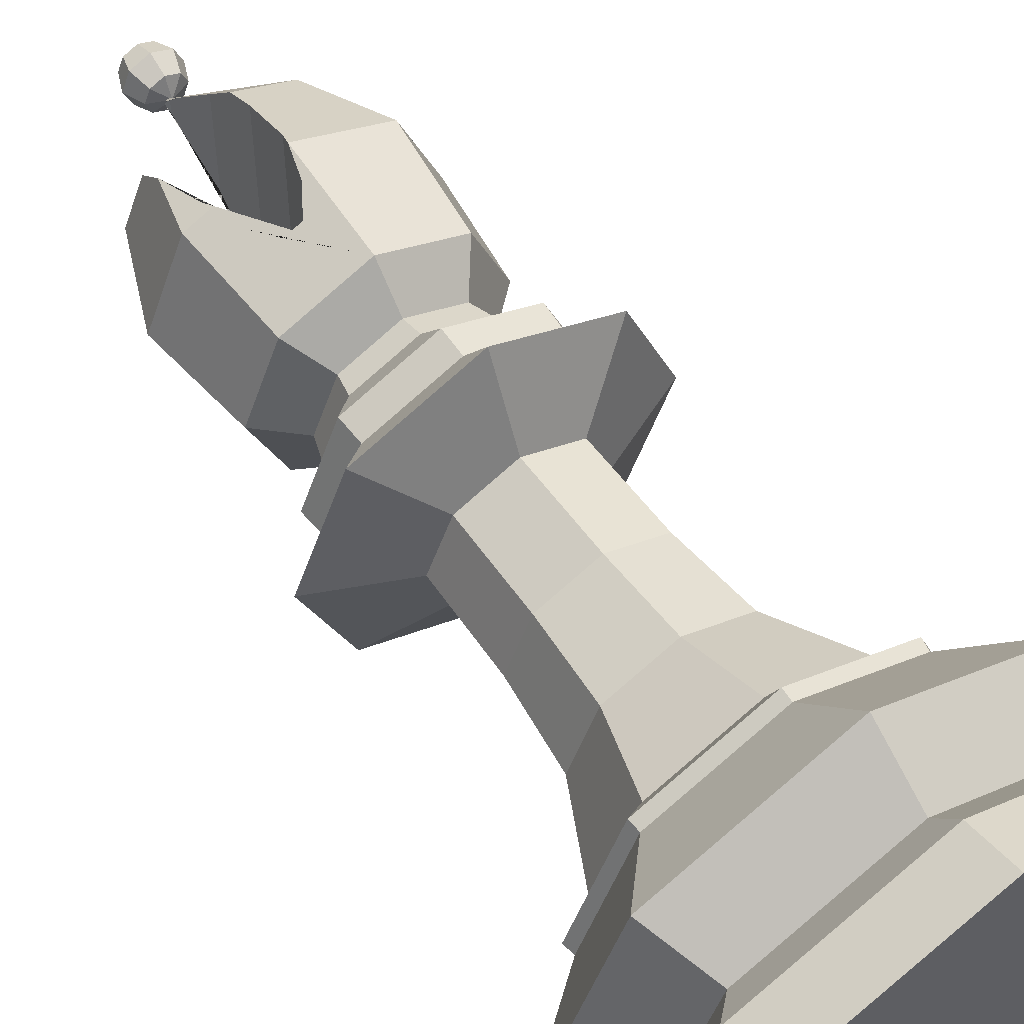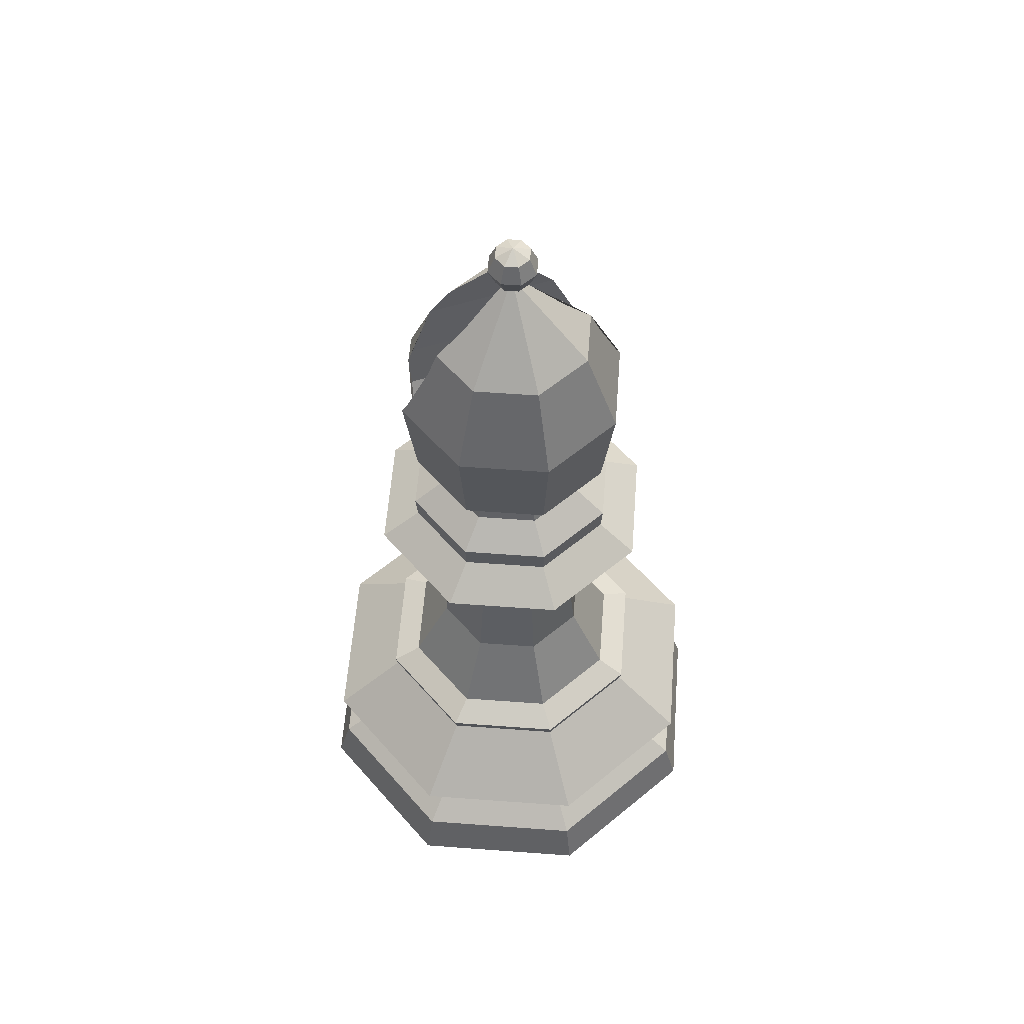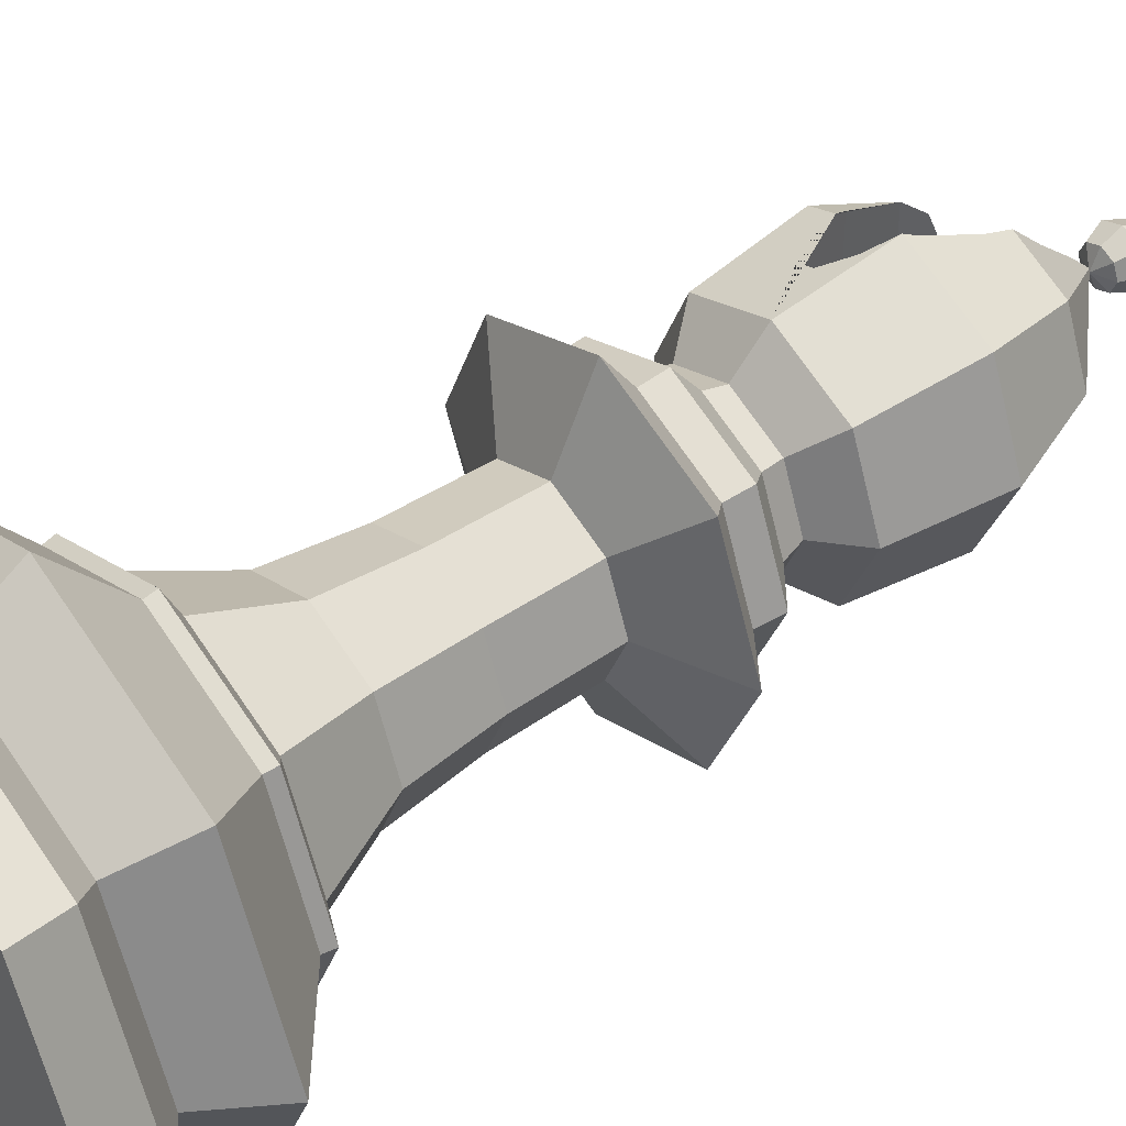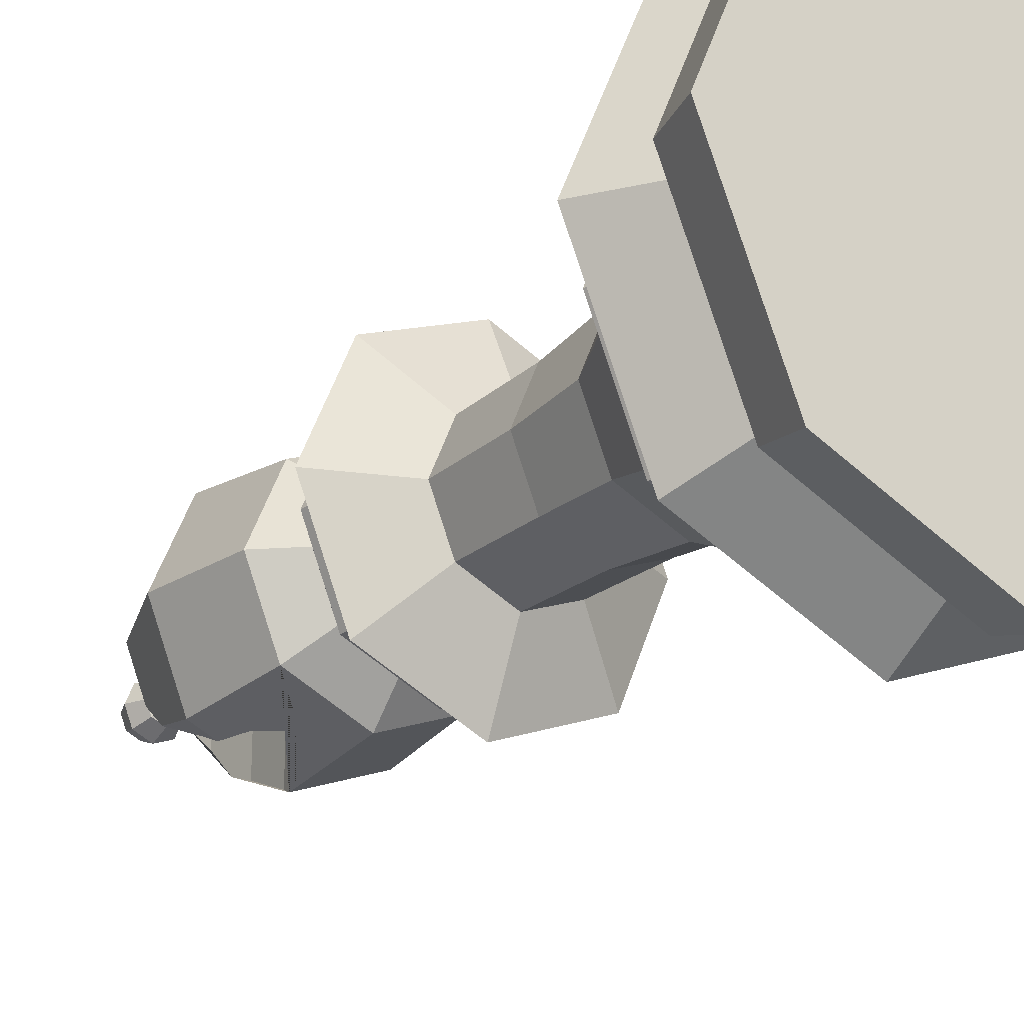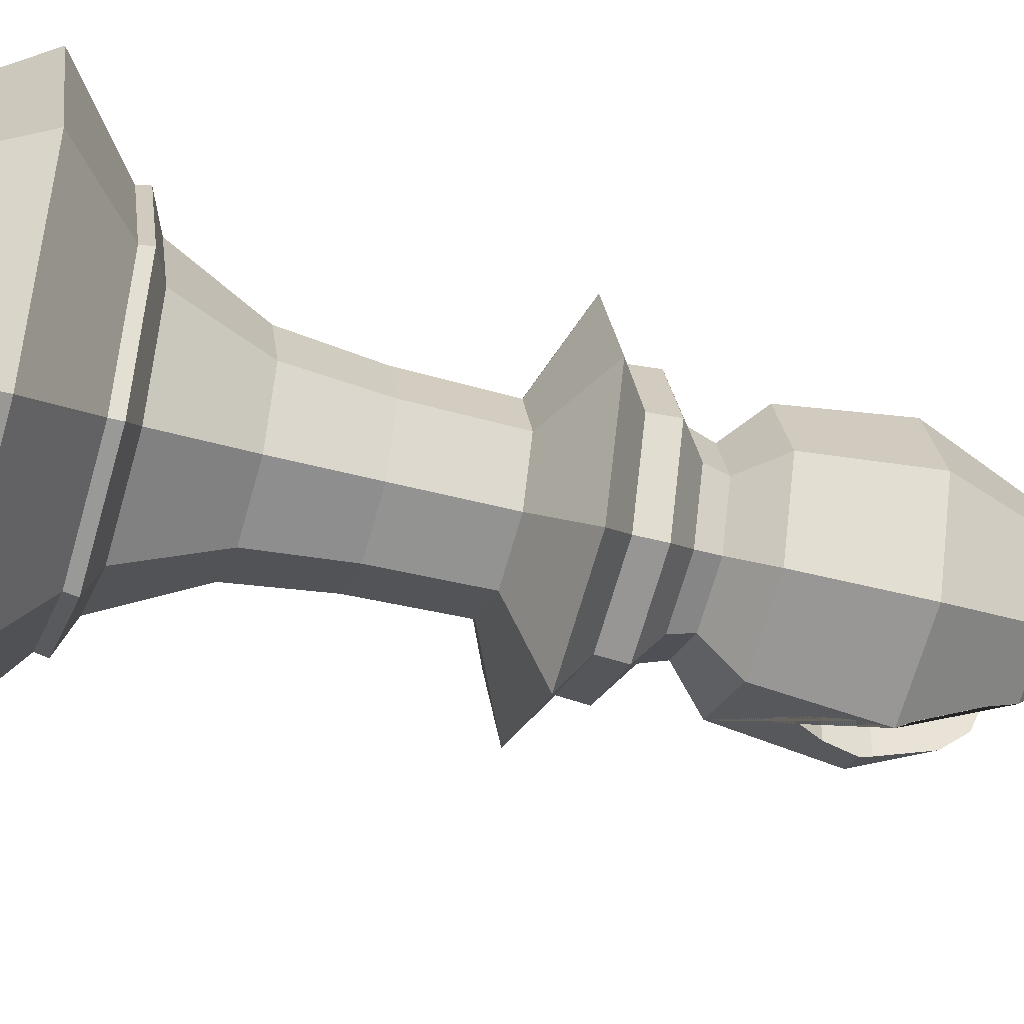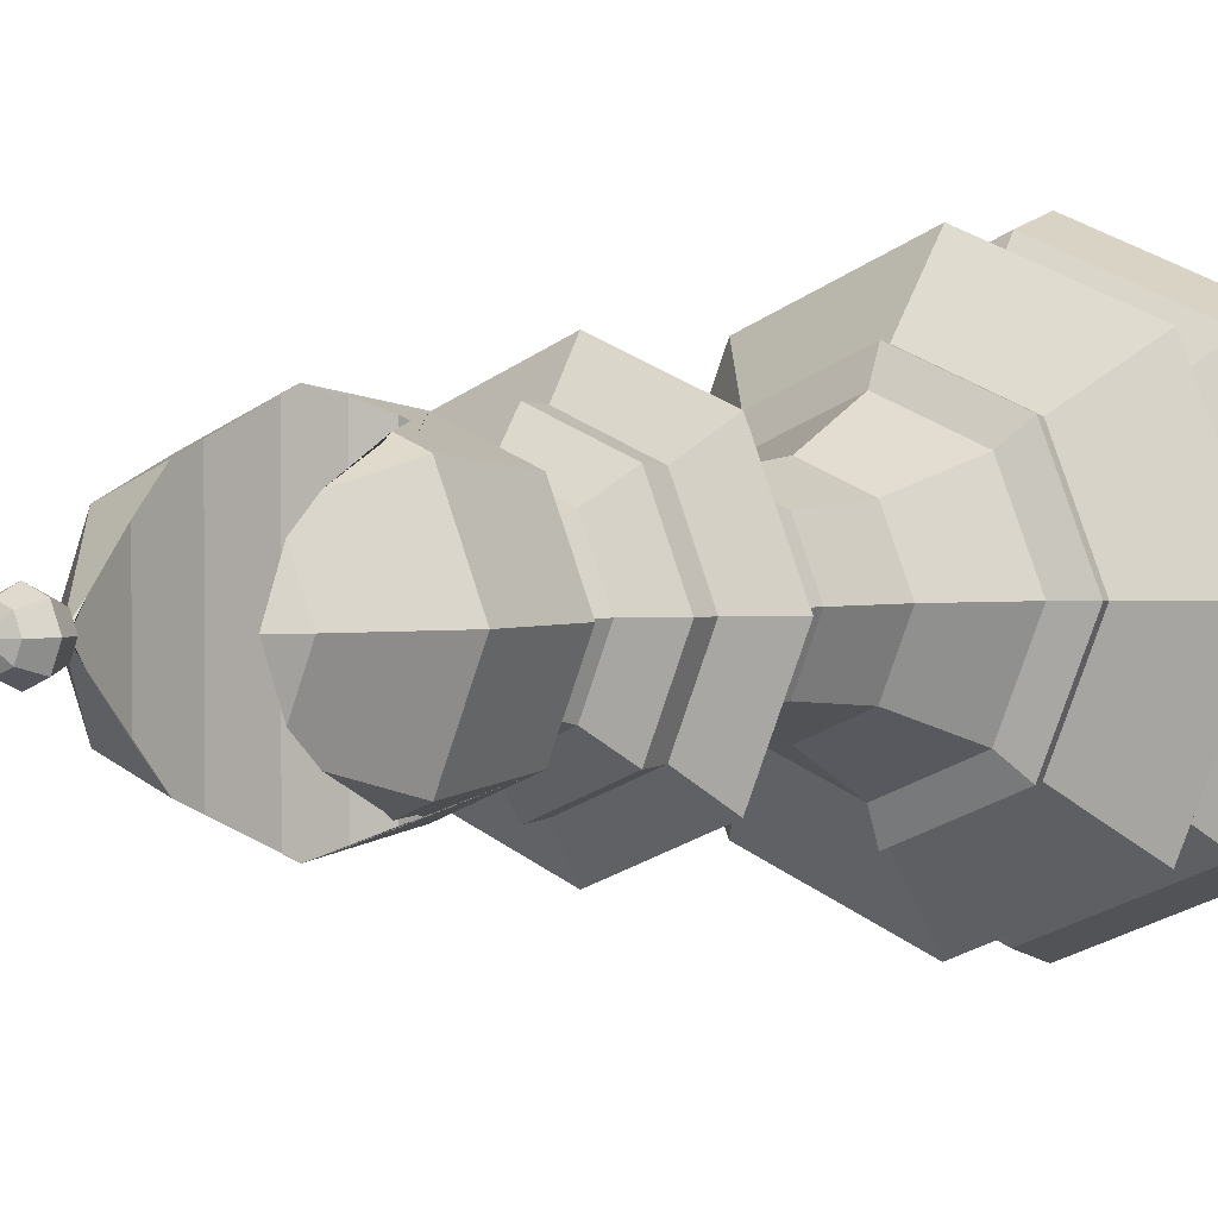
<metadata>
{"format":"obj","ext":"obj","renderer":"f3d","projection":"perspective","resolution":1024,"background":"white","views":[{"elev":56.3,"azim":-34.8,"up":"+Z"},{"elev":58.0,"azim":71.9,"up":"+Y"},{"elev":45.8,"azim":52.0,"up":"+Z"},{"elev":-24.2,"azim":-36.7,"up":"+Z"},{"elev":-44.9,"azim":72.7,"up":"+Z"},{"elev":2.0,"azim":-143.5,"up":"+Z"}]}
</metadata>
<code>
o LP_Bishop
v -0.01643 8.071 0
v -0.07942 7.919 0
v -0.01643 7.766 0
v 0.02811 8.071 -0.1075
v -0.01643 7.919 -0.1521
v 0.02811 7.766 -0.1075
v 0.1356 8.071 -0.1521
v 0.1356 7.919 -0.2151
v 0.1356 7.766 -0.1521
v 0.2432 8.071 -0.1075
v 0.2877 7.919 -0.1521
v 0.2432 7.766 -0.1075
v 0.2877 8.071 -0
v 0.3507 7.919 -0
v 0.2877 7.766 -0
v 0.2432 8.071 0.1075
v 0.2877 7.919 0.1521
v 0.2432 7.766 0.1075
v 0.1356 7.703 0
v 0.1356 8.071 0.1521
v 0.1356 7.919 0.2151
v 0.1356 7.766 0.1521
v 0.1356 8.134 0
v 0.02811 8.071 0.1075
v -0.01643 7.919 0.1521
v 0.02811 7.766 0.1075
v -0.5954 7.036 0
v -0.4366 7.191 0
v -0.4414 7.036 -0.3717
v -0.8883 6.31 0
v -0.4478 6.829 -0.558
v -0.5954 6.31 -0.7071
v -0.4414 7.036 0.3717
v -0.7807 5.457 0
v -0.5193 5.457 -0.6311
v -0.5954 6.31 0.7071
v -0.4477 6.828 0.5594
v -0.4074 6.404 -0.7472
v -0.3828 6.31 -0.7952
v -0.32 5.195 -0.4326
v -0.4989 5.195 -0
v -0.5193 5.457 0.6311
v -0.3199 6.071 -0.7911
v -0.2006 5.889 -0.8176
v -0.06987 5.889 -0.8717
v 0.04951 6.071 -0.9441
v 0.1117 6.308 -0.9997
v 0.1117 5.457 -0.8924
v -0.3828 6.31 0.7952
v -0.4074 6.404 0.7472
v 0.1117 5.195 -0.6118
v -0.3588 5.018 -0.4715
v -0.5538 5.018 -0
v -0.32 5.195 0.4326
v 0.1117 5.457 0.8924
v 0.1117 6.308 0.9997
v 0.04951 6.071 0.9441
v -0.06987 5.889 0.8717
v -0.2006 5.889 0.8176
v -0.3199 6.071 0.7911
v 0.8189 6.31 -0.7071
v 0.7428 5.457 -0.6311
v 0.5435 5.195 -0.4326
v 0.1117 5.018 -0.6668
v -0.5543 4.812 -0.6673
v -0.8302 4.812 -1e-06
v -0.3589 5.018 0.4715
v 0.1117 5.195 0.6118
v 0.7428 5.457 0.6311
v 0.8189 6.31 0.7071
v 0.171 7.036 -0.6826
v 0.6117 7.036 -0.5
v 0.137 6.404 -0.9518
v 0.1773 6.829 -0.7635
v 1.112 6.31 -0
v 1.004 5.457 -0
v 0.7224 5.195 0
v 0.5823 5.018 -0.4715
v 0.1117 4.812 -0.9438
v -0.5429 4.605 -0.6559
v -0.814 4.605 -1e-06
v -0.5543 4.812 0.6673
v 0.1117 5.018 0.6668
v 0.5435 5.195 0.4326
v 0.6117 7.036 0.5
v 0.171 7.036 0.6826
v 0.1773 6.829 0.7635
v 0.137 6.404 0.9518
v 0.1117 7.582 -0.1489
v 0.1117 7.727 0
v 0.1637 7.274 -0.4424
v 0.8189 7.036 -0
v 0.7773 5.018 0
v 0.7778 4.812 -0.6673
v 0.1117 4.605 -0.9276
v -0.7844 4.373 -0.8979
v -1.156 4.373 -1e-06
v -0.5429 4.605 0.6559
v 0.1117 4.812 0.9438
v 0.5823 5.018 0.4715
v 0.1117 7.582 0.1489
v 0.1637 7.274 0.4424
v 0.08607 7.692 -0.02567
v 0.09834 7.661 -0.06195
v 1.054 4.812 0
v 0.7664 4.605 -0.6559
v 0.1117 4.373 -1.27
v -0.3213 4.079 -0.4338
v -0.5006 4.079 -0
v -0.7844 4.373 0.8979
v 0.1117 4.605 0.9276
v 0.7778 4.812 0.6673
v 0.08607 7.692 0.02567
v 0.09834 7.661 0.06195
v 0.08307 7.699 0
v 1.038 4.605 0
v 1.008 4.373 -0.8979
v 0.1117 4.079 -0.6136
v -0.3325 3.327 -0.4451
v -0.5165 3.327 -0
v -0.3213 4.079 0.4338
v 0.1117 4.373 1.27
v 0.7664 4.605 0.6559
v 1.379 4.373 0
v 0.5448 4.079 -0.4338
v 0.1117 3.327 -0.6294
v -0.3856 2.655 -0.4983
v -0.5916 2.655 -0
v -0.3325 3.327 0.4451
v 0.1117 4.079 0.6136
v 1.008 4.373 0.8979
v 0.7241 4.079 0
v 0.556 3.327 -0.4451
v 0.1117 2.655 -0.7047
v -0.6162 1.984 -0.7294
v -0.9178 1.984 -1e-06
v -0.3856 2.655 0.4983
v 0.1117 3.327 0.6294
v 0.5448 4.079 0.4338
v 0.74 3.327 0
v 0.6091 2.655 -0.4983
v 0.1117 1.984 -1.032
v -1.17 1.871 -1e-06
v -0.7945 1.871 -0.908
v -0.6162 1.984 0.7294
v 0.1117 2.655 0.7047
v 0.556 3.327 0.4451
v 0.8151 2.655 0
v 0.8397 1.984 -0.7294
v 0.1117 1.871 -1.284
v -1.153 1.782 -1e-06
v -0.7827 1.782 -0.8962
v -0.7945 1.871 0.908
v 0.1117 1.984 1.032
v 0.6091 2.655 0.4983
v 1.141 1.984 0
v 1.018 1.871 -0.908
v 0.1117 1.782 -1.267
v -1.785 1.266 -1e-06
v -1.229 1.266 -1.344
v -0.7827 1.782 0.8962
v 0.1117 1.871 1.284
v 0.8397 1.984 0.7294
v 1.393 1.871 0
v 1.006 1.782 -0.8962
v 0.1117 1.266 -1.9
v -1.482 0.7891 -1e-06
v -1.015 0.7891 -1.129
v -1.229 1.266 1.344
v 0.1117 1.782 1.267
v 1.018 1.871 0.908
v 1.377 1.782 0
v 1.453 1.266 -1.344
v 0.1117 0.7891 -1.597
v -1.779 0.5816 -1e-06
v -1.225 0.5816 -1.34
v -1.015 0.7891 1.129
v 0.1117 1.266 1.9
v 1.006 1.782 0.8962
v 2.008 1.266 0
v 1.239 0.7891 -1.129
v 0.1117 0.5816 -1.895
v -1.899 0.1747 -1e-06
v -1.31 0.1747 -1.424
v -1.225 0.5816 1.34
v 0.1117 0.7891 1.597
v 1.453 1.266 1.344
v 1.705 0.7891 0
v 1.449 0.5816 -1.34
v 0.1117 0.1747 -2.014
v 1.533 0.1747 -1.424
v 2.122 0.1747 0
v 1.533 0.1747 1.424
v 0.1117 0.1747 2.014
v -1.31 0.1747 1.424
v 0.1117 0.5816 1.895
v 1.239 0.7891 1.129
v 2.003 0.5816 0
v 1.449 0.5816 1.34
f 1 23 4
f 19 3 6
f 2 1 4 5
f 3 2 5 6
f 19 6 9
f 5 4 7 8
f 6 5 8 9
f 4 23 7
f 19 9 12
f 8 7 10 11
f 9 8 11 12
f 7 23 10
f 10 23 13
f 19 12 15
f 11 10 13 14
f 12 11 14 15
f 15 14 17 18
f 13 23 16
f 19 15 18
f 14 13 16 17
f 18 17 21 22
f 16 23 20
f 19 18 22
f 17 16 20 21
f 22 21 25 26
f 20 23 24
f 19 22 26
f 21 20 24 25
f 26 25 2 3
f 24 23 1
f 19 26 3
f 25 24 1 2
f 27 28 29
f 30 27 29 31 32
f 28 27 33
f 34 30 32 35
f 36 37 33 27 30
f 32 31 38 39
f 35 40 41 34
f 42 36 30 34
f 35 32 39 43 44 45 46 47 48
f 37 36 49 50
f 48 51 40 35
f 52 53 41 40
f 34 41 54 42
f 55 56 57 58 59 60 49 36 42
f 47 61 62 48
f 62 63 51 48
f 64 52 40 51
f 65 66 53 52
f 53 67 54 41
f 42 54 68 55
f 56 55 69 70
f 71 72 61 47 73 74
f 62 61 75 76
f 76 77 63 62
f 78 64 51 63
f 79 65 52 64
f 80 81 66 65
f 66 82 67 53
f 67 83 68 54
f 55 68 84 69
f 76 75 70 69
f 70 85 86 87 88 56
f 89 90 72 71 91
f 61 72 92 75
f 69 84 77 76
f 93 78 63 77
f 94 79 64 78
f 95 80 65 79
f 96 97 81 80
f 81 98 82 66
f 82 99 83 67
f 83 100 84 68
f 75 92 85 70
f 85 90 101 102 86
f 103 90 89 104
f 72 90 92
f 100 93 77 84
f 105 94 78 93
f 106 95 79 94
f 107 96 80 95
f 108 109 97 96
f 97 110 98 81
f 98 111 99 82
f 99 112 100 83
f 92 90 85
f 101 90 113 114
f 115 90 103
f 112 105 93 100
f 116 106 94 105
f 117 107 95 106
f 118 108 96 107
f 119 120 109 108
f 109 121 110 97
f 110 122 111 98
f 111 123 112 99
f 113 90 115
f 123 116 105 112
f 124 117 106 116
f 125 118 107 117
f 126 119 108 118
f 127 128 120 119
f 120 129 121 109
f 121 130 122 110
f 122 131 123 111
f 131 124 116 123
f 132 125 117 124
f 133 126 118 125
f 134 127 119 126
f 135 136 128 127
f 128 137 129 120
f 129 138 130 121
f 130 139 131 122
f 139 132 124 131
f 140 133 125 132
f 141 134 126 133
f 142 135 127 134
f 143 136 135 144
f 136 145 137 128
f 137 146 138 129
f 138 147 139 130
f 147 140 132 139
f 148 141 133 140
f 149 142 134 141
f 144 135 142 150
f 151 143 144 152
f 153 145 136 143
f 145 154 146 137
f 146 155 147 138
f 155 148 140 147
f 156 149 141 148
f 150 142 149 157
f 152 144 150 158
f 159 151 152 160
f 161 153 143 151
f 162 154 145 153
f 154 163 155 146
f 163 156 148 155
f 157 149 156 164
f 158 150 157 165
f 160 152 158 166
f 167 159 160 168
f 169 161 151 159
f 170 162 153 161
f 171 163 154 162
f 164 156 163 171
f 165 157 164 172
f 166 158 165 173
f 168 160 166 174
f 175 167 168 176
f 177 169 159 167
f 178 170 161 169
f 179 171 162 170
f 172 164 171 179
f 173 165 172 180
f 174 166 173 181
f 176 168 174 182
f 183 175 176 184
f 185 177 167 175
f 186 178 169 177
f 187 179 170 178
f 180 172 179 187
f 181 173 180 188
f 182 174 181 189
f 184 176 182 190
f 183 184 190 191 192 193 194 195
f 195 185 175 183
f 196 186 177 185
f 197 187 178 186
f 188 180 187 197
f 189 181 188 198
f 190 182 189 191
f 191 189 198 192
f 192 198 199 193
f 193 199 196 194
f 194 196 185 195
f 199 197 186 196
f 198 188 197 199
f 114 113 115 103 104
f 104 89 91 102 101 114
f 91 71 74 87 86 102
f 74 73 88 87
f 73 47 46 57 56 88
f 46 45 58 57
f 45 44 59 58
f 44 43 60 59
f 43 39 38 50 49 60
f 38 31 37 50
f 31 29 28 33 37

</code>
